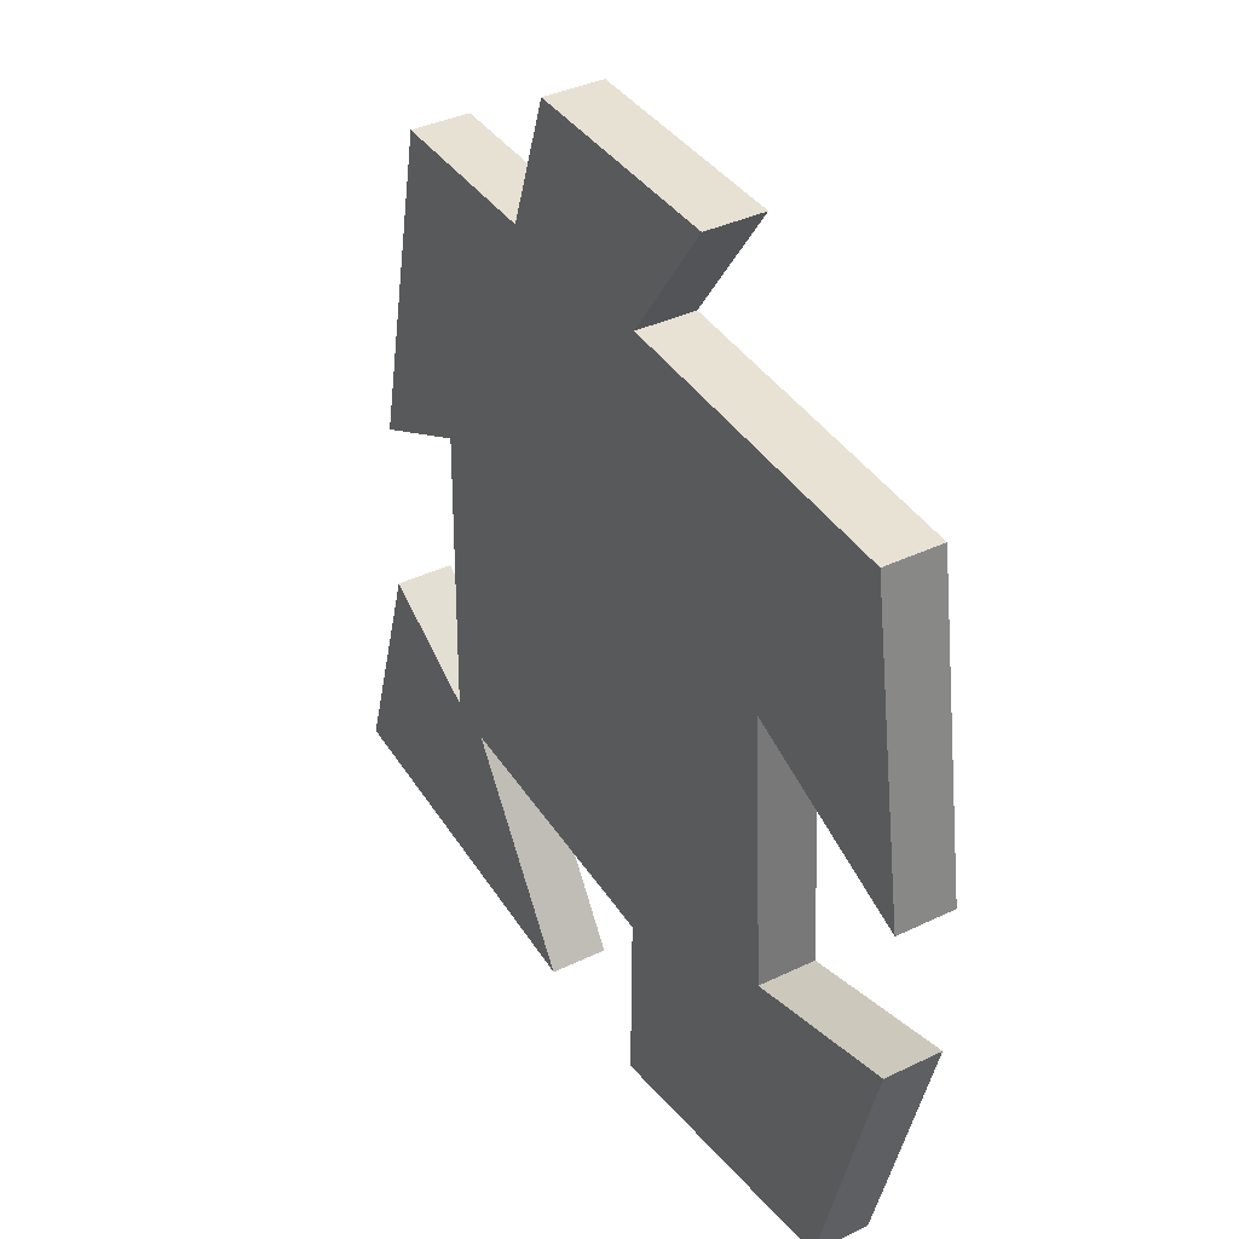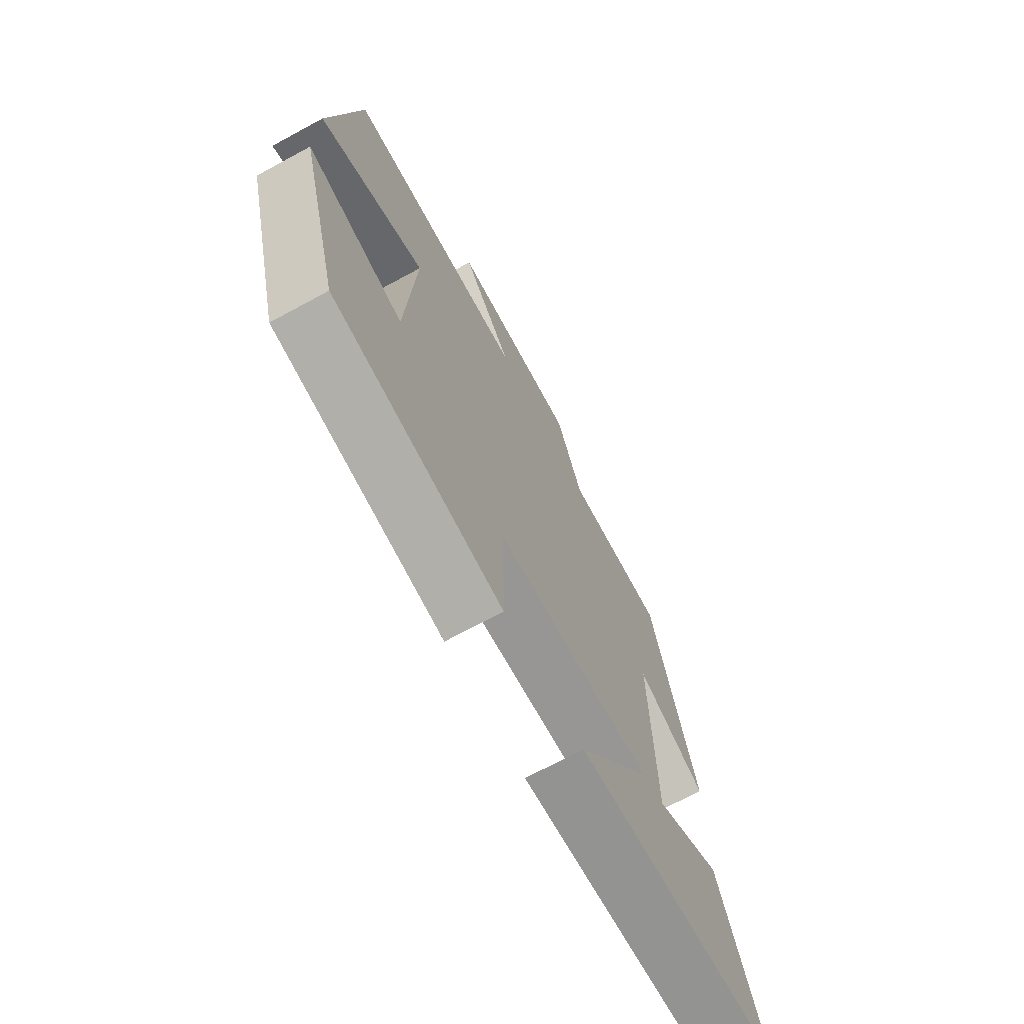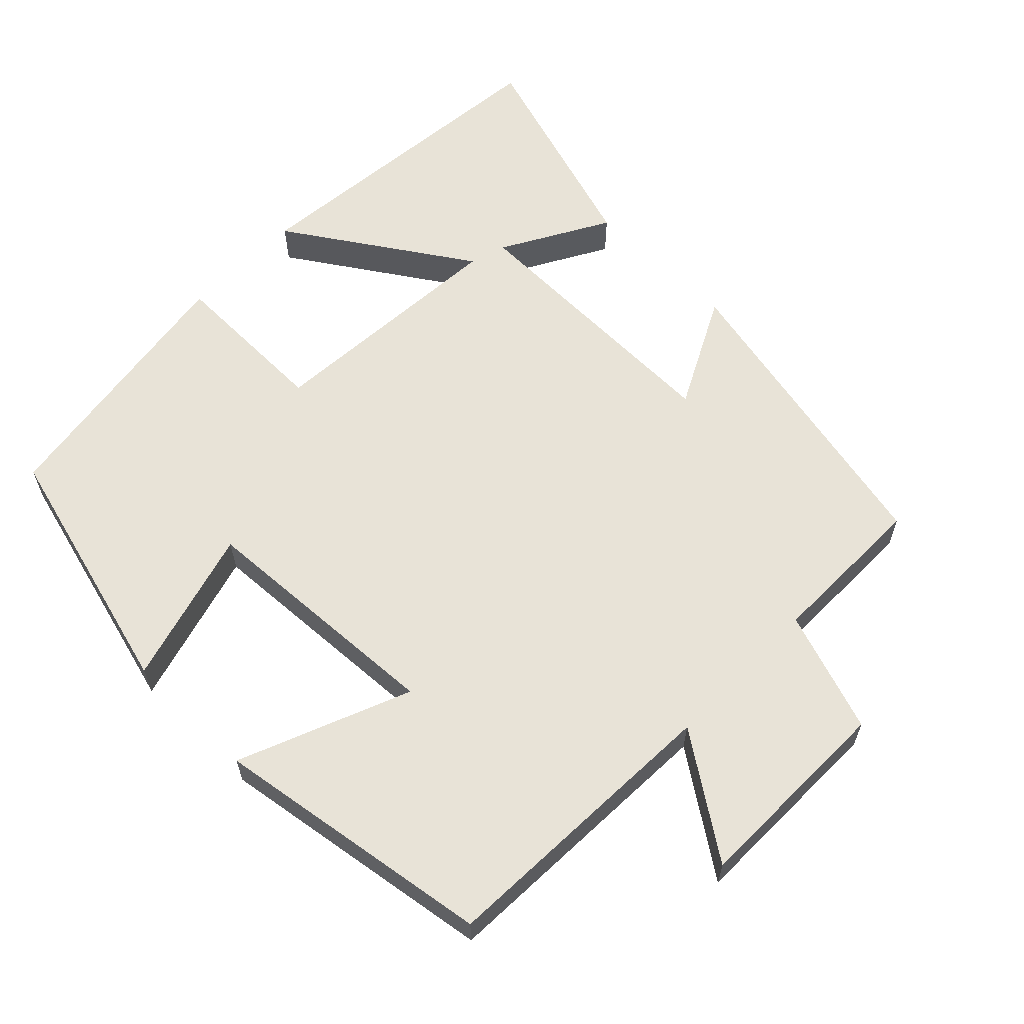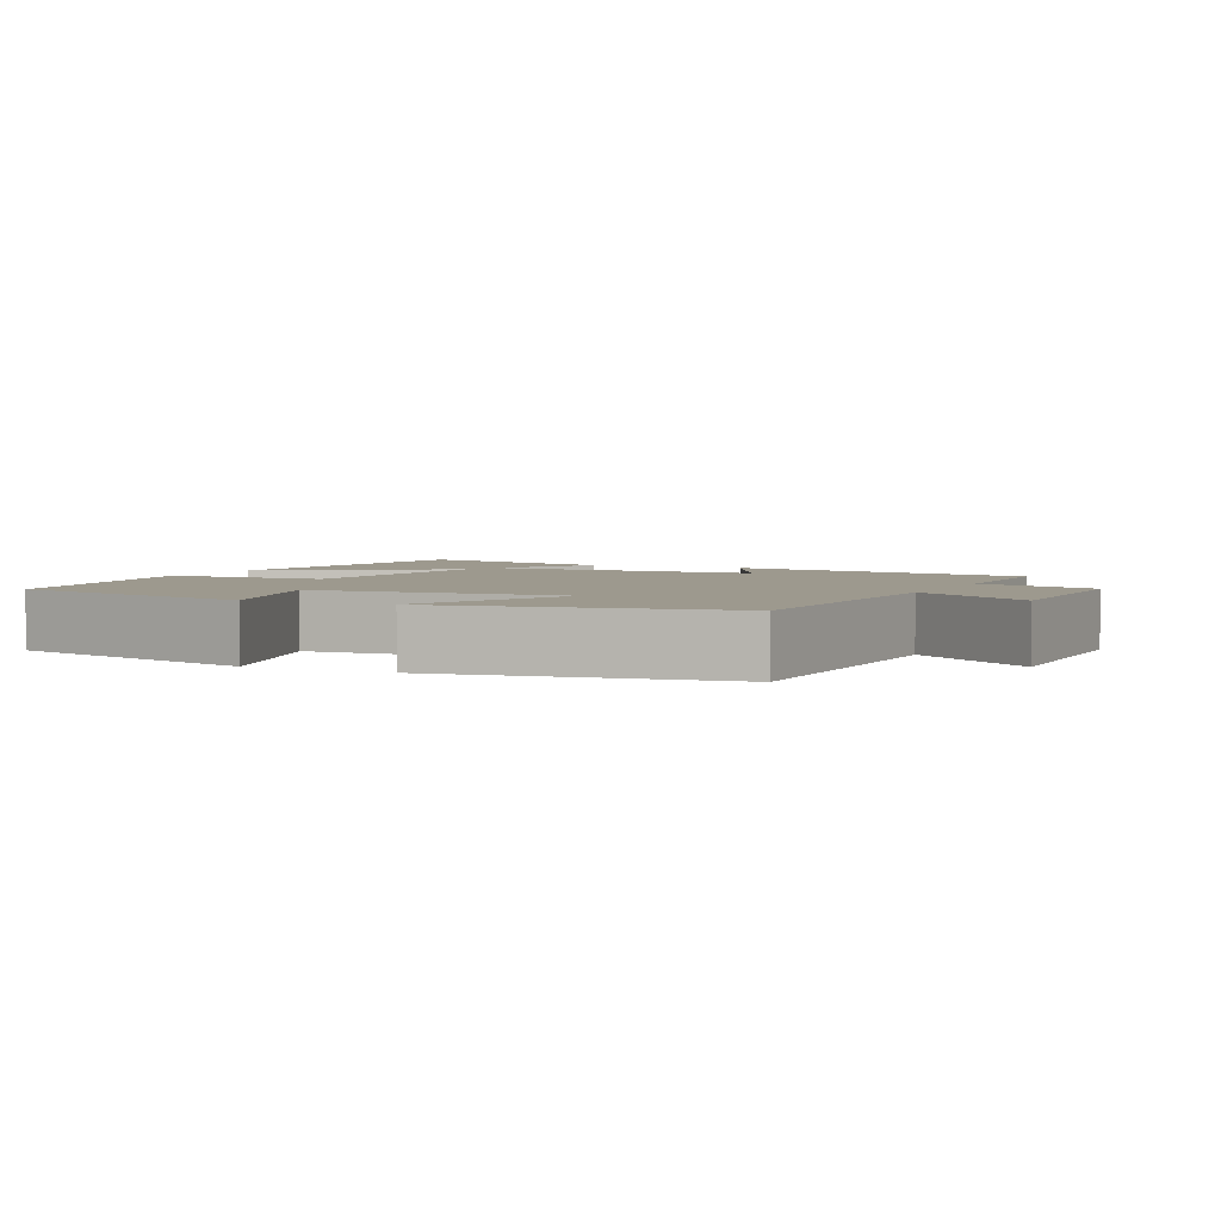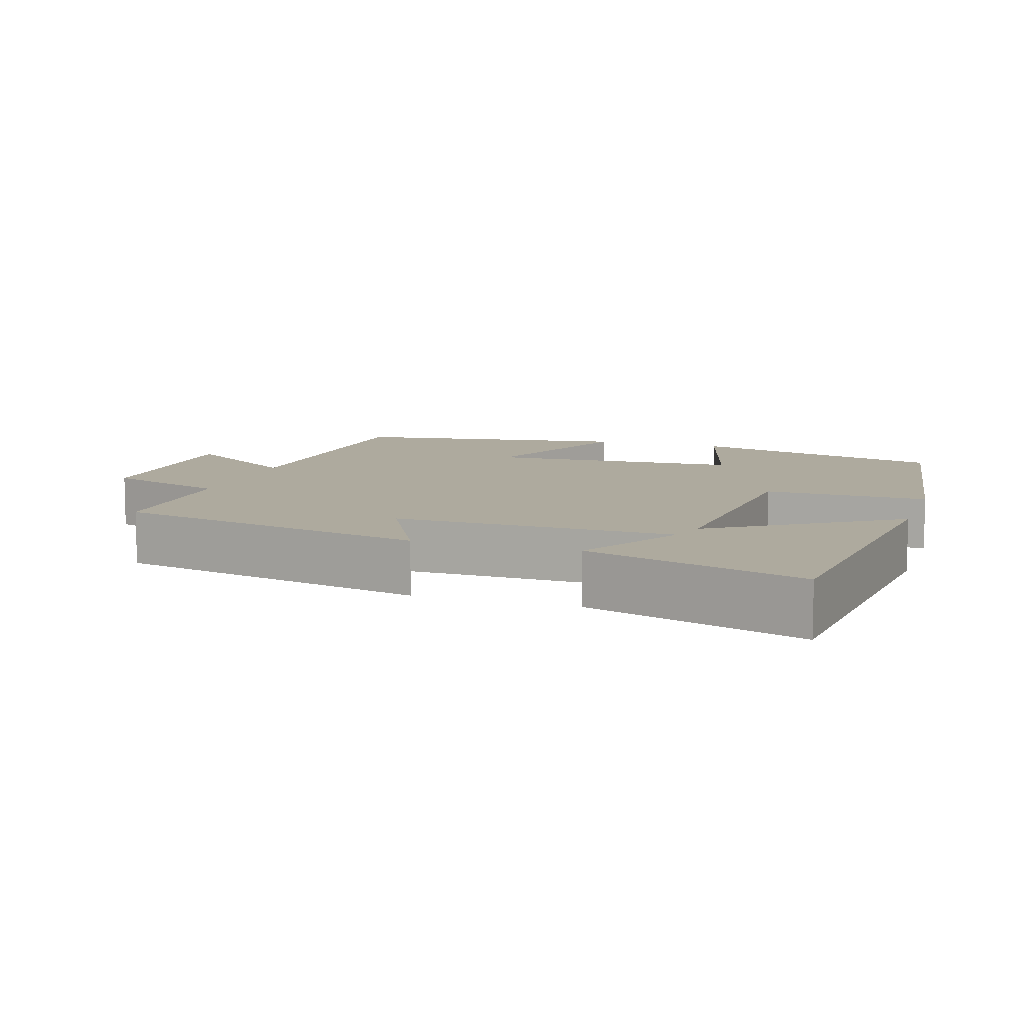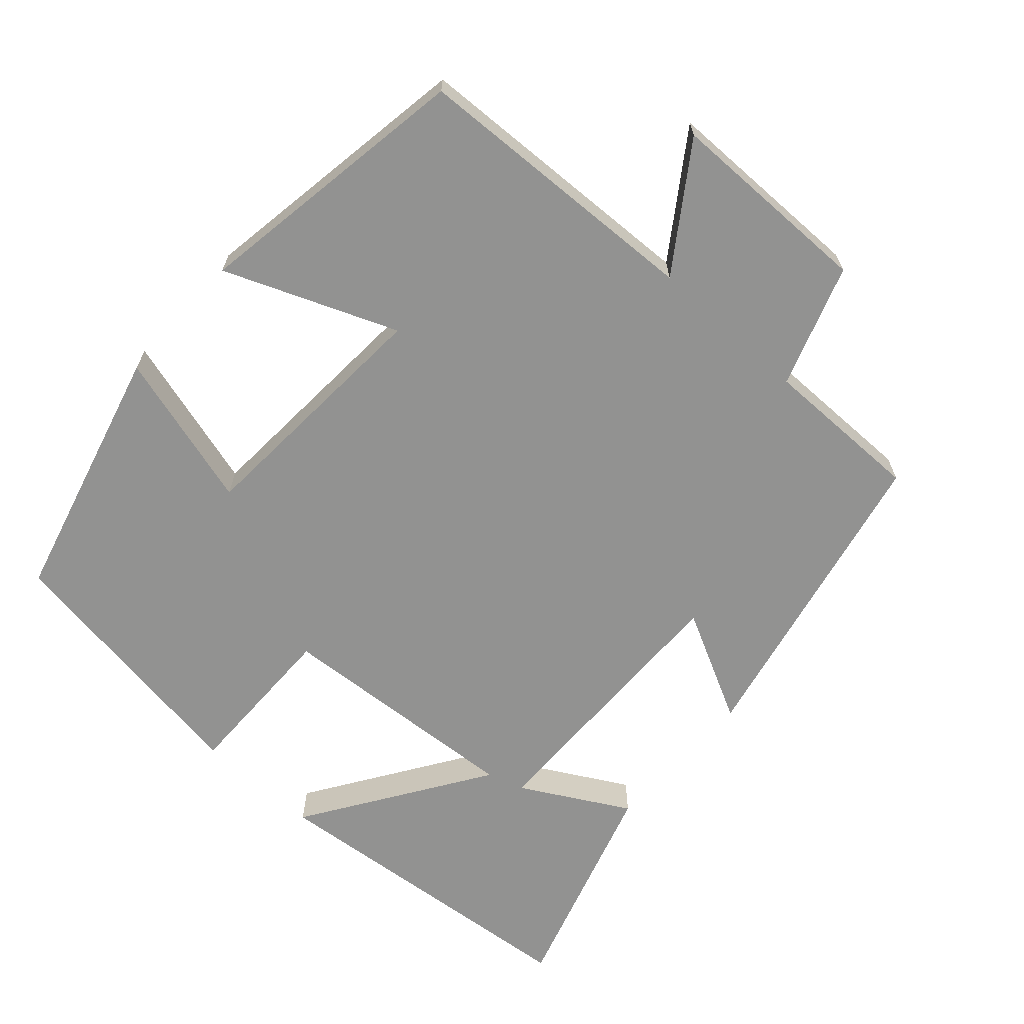
<metadata>
{"format":"obj","ext":"obj","renderer":"f3d","projection":"perspective","resolution":1024,"background":"white","views":[{"elev":38.4,"azim":-121.1,"up":"+Z"},{"elev":-71.3,"azim":-61.6,"up":"+Z"},{"elev":61.6,"azim":-45.6,"up":"+Y"},{"elev":3.3,"azim":-64.9,"up":"+Y"},{"elev":9.3,"azim":108.1,"up":"+Y"},{"elev":-66.2,"azim":-42.0,"up":"+Y"}]}
</metadata>
<code>
v 0.408 0.07 0.501
v 0.5 0.07 0.069
v 0.348 0.07 0.147
v 0.354 0.07 -0.237
v 0.5 0.07 -0.155
v 0.593 0.07 -0.455
v 0.14 0.07 -0.5
v 0.303 0.07 -0.252
v -0.039 0.07 -0.276
v -0.036 0.07 -0.5
v -0.406 0.07 -0.445
v -0.5 0.07 -0.092
v -0.285 0.07 -0.153
v -0.265 0.07 0.193
v -0.5 0.07 0.098
v -0.44 0.07 0.484
v -0.038 0.07 0.5
v -0.151 0.07 0.665
v 0.131 0.07 0.667
v 0.188 0.07 0.5
v 0.408 0 0.501
v 0.5 0 0.069
v 0.348 0 0.147
v 0.354 0 -0.237
v 0.5 0 -0.155
v 0.593 0 -0.455
v 0.14 0 -0.5
v 0.303 0 -0.252
v -0.039 0 -0.276
v -0.036 0 -0.5
v -0.406 0 -0.445
v -0.5 0 -0.092
v -0.285 0 -0.153
v -0.265 0 0.193
v -0.5 0 0.098
v -0.44 0 0.484
v -0.038 0 0.5
v -0.151 0 0.665
v 0.131 0 0.667
v 0.188 0 0.5
f 17 18 19 20
f 15 16 17 20
f 14 15 20 1
f 13 14 1
f 10 11 12 13
f 9 10 13
f 8 9 13
f 6 7 8
f 4 5 6
f 4 6 8
f 3 4 8 13
f 1 2 3
f 1 3 13
f 40 39 38 37
f 40 37 36 35
f 21 40 35 34
f 21 34 33
f 33 32 31 30
f 33 30 29
f 33 29 28
f 28 27 26
f 26 25 24
f 28 26 24
f 33 28 24 23
f 23 22 21
f 33 23 21
f 1 21 22 2
f 2 22 23 3
f 3 23 24 4
f 4 24 25 5
f 5 25 26 6
f 6 26 27 7
f 7 27 28 8
f 8 28 29 9
f 9 29 30 10
f 10 30 31 11
f 11 31 32 12
f 12 32 33 13
f 13 33 34 14
f 14 34 35 15
f 15 35 36 16
f 16 36 37 17
f 17 37 38 18
f 18 38 39 19
f 19 39 40 20
f 20 40 21 1

</code>
